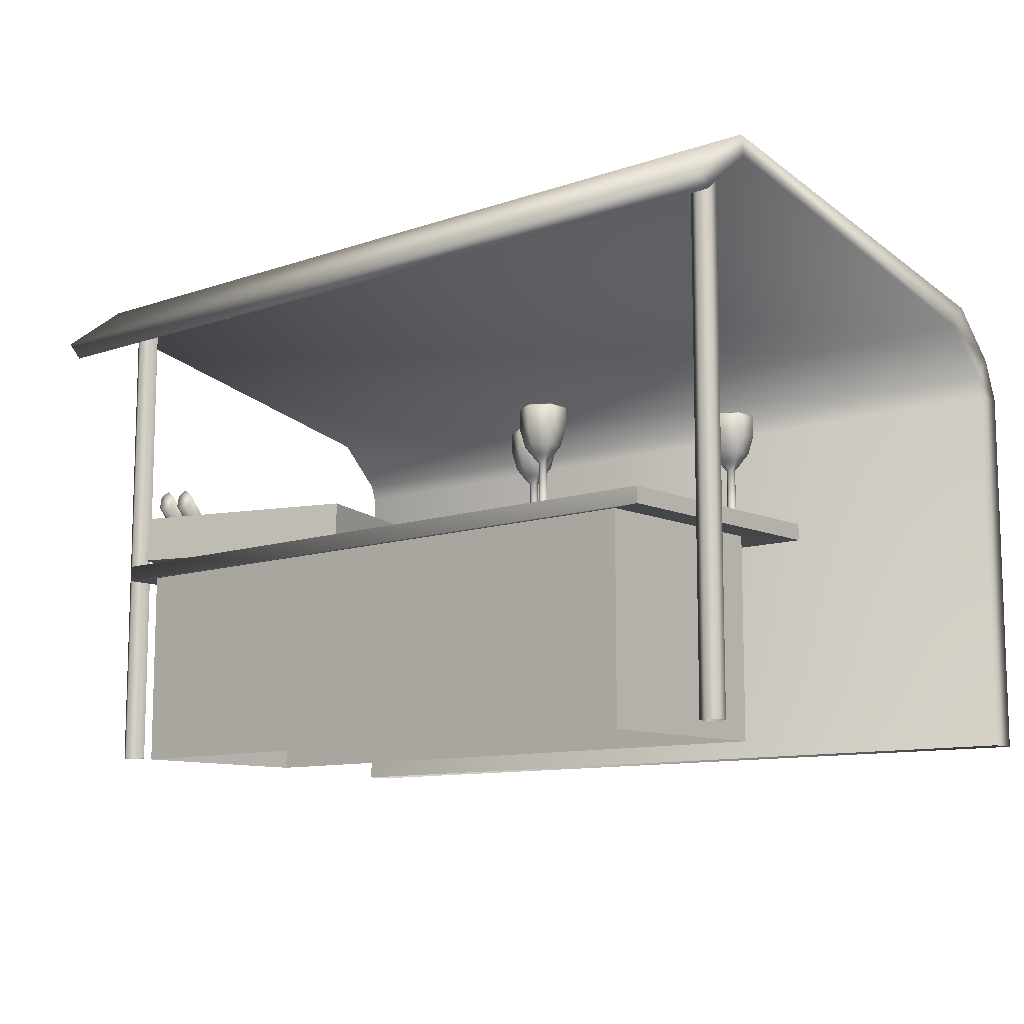
<metadata>
{"format":"obj","ext":"obj","renderer":"f3d","projection":"perspective","resolution":1024,"background":"white","views":[{"elev":-10.5,"azim":-139.0,"up":"+Y"}]}
</metadata>
<code>
o Cube
v 3.227 -0.06513 -1
v 3.227 -0.06513 1
v -3.227 -0.06513 1
v -3.227 -0.06513 -1
v 3.227 1.935 -1
v 3.227 1.935 1
v -3.227 1.935 1
v -3.227 1.935 -1
v 3.559 1.925 -1.103
v 3.559 1.925 1.511
v -3.559 1.925 1.511
v -3.559 1.925 -1.103
v 3.559 2.083 -1.103
v 3.559 2.083 1.511
v -3.559 2.083 1.511
v -3.559 2.083 -1.103
v 3.227 -0.06513 -1
v 3.227 1.935 -1
v 3.227 1.935 -1
v 3.227 1.935 -1
v 3.227 -0.06513 1
v 3.227 1.935 1
v 3.227 1.935 1
v 3.227 1.935 1
v -3.227 -0.06513 1
v -3.227 1.935 1
v -3.227 1.935 1
v -3.227 1.935 1
v -3.227 -0.06513 -1
v -3.227 1.935 -1
v -3.227 1.935 -1
v -3.227 1.935 -1
v 3.559 1.925 -1.103
v 3.559 1.925 1.511
v 3.559 1.925 1.511
v 3.559 1.925 1.511
v -3.559 1.925 1.511
v -3.559 1.925 1.511
v -3.559 1.925 1.511
v -3.559 1.925 -1.103
v -3.559 1.925 -1.103
v 3.559 2.083 -1.103
v 3.559 2.083 1.511
v 3.559 2.083 1.511
v -3.559 2.083 -1.103
v -3.559 2.083 -1.103
v -3.559 2.083 1.511
v -3.559 2.083 1.511
v -3.976 5.11 -0.7037
v -3.976 -0.001038 -0.7037
v 4.036 -0.001038 -0.7037
v 4.036 5.11 -0.7037
v 4.137 -0.001038 -0.6453
v 4.137 5.11 -0.6453
v 4.137 -0.001038 -0.5284
v 4.137 5.11 -0.5284
v 4.036 -0.001038 -0.4699
v 4.036 5.11 -0.4699
v 3.934 -0.001038 -0.5284
v 3.934 5.11 -0.5284
v 3.934 -0.001038 -0.6453
v 3.934 5.11 -0.6453
v -3.875 -0.001038 -0.6453
v -3.875 5.11 -0.6453
v -3.875 -0.001038 -0.5284
v -3.875 5.11 -0.5284
v -3.976 -0.001038 -0.4699
v -3.976 5.11 -0.4699
v -4.077 -0.001038 -0.5284
v -4.077 5.11 -0.5284
v -4.077 -0.001038 -0.6453
v -4.077 5.11 -0.6453
v -4.518 -0.02569 3.868
v -4.518 -0.02569 3.58
v 4.401 -0.02569 3.58
v 4.401 -0.02569 3.868
v -4.518 3.617 3.868
v -4.518 3.617 3.58
v 4.401 3.617 3.58
v 4.401 3.617 3.868
v -4.518 4.016 3.71
v -4.518 3.793 3.529
v 4.401 3.793 3.529
v 4.401 4.016 3.71
v -4.518 4.491 3.233
v -4.518 4.26 3.06
v 4.401 4.26 3.06
v 4.401 4.491 3.233
v -4.518 5.252 -0.749
v -4.518 5.051 -0.717
v 4.401 5.051 -0.717
v 4.401 5.252 -0.749
v -4.518 4.733 -1.424
v -4.518 4.593 -1.289
v 4.401 4.593 -1.289
v 4.401 4.733 -1.424
v -3.875 5.11 -0.5284
v -3.875 -0.001038 -0.5284
v 3.934 5.11 -0.5284
v 3.934 -0.001038 -0.5284
v 3.078 2.08 -1.292
v 3.486 2.08 0.000798
v 1.221 2.08 0.7163
v 0.8122 2.08 -0.5769
v 3.078 2.174 -1.292
v 3.486 2.174 0.000798
v 1.221 2.174 0.7163
v 0.8122 2.174 -0.5769
v 0.8662 2.174 -0.4913
v 1.241 2.174 0.6959
v 1.354 2.174 0.6604
v 0.9785 2.174 -0.5268
v 0.8662 2.08 -0.4913
v 1.241 2.08 0.6959
v 1.354 2.08 0.6604
v 0.9785 2.08 -0.5268
v 0.8662 2.546 -0.4913
v 1.241 2.546 0.6959
v 1.354 2.546 0.6604
v 0.9785 2.546 -0.5268
v 0.8441 2.174 -0.5612
v 0.9565 2.174 -0.5967
v 0.8441 2.08 -0.5612
v 0.9565 2.08 -0.5967
v 0.8441 2.546 -0.5612
v 0.9565 2.546 -0.5967
v 3.013 2.174 -1.169
v 3.013 2.08 -1.169
v 3.013 2.546 -1.169
v 2.991 2.174 -1.239
v 2.991 2.08 -1.239
v 2.991 2.546 -1.239
v 3.093 2.174 -1.195
v 3.093 2.08 -1.195
v 3.093 2.546 -1.195
v 3.071 2.174 -1.264
v 3.071 2.08 -1.264
v 3.071 2.546 -1.264
v 3.376 2.174 -0.01867
v 3.376 2.08 -0.01867
v 3.376 2.546 -0.01867
v 3.456 2.174 -0.04395
v 3.456 2.08 -0.04395
v 3.456 2.546 -0.04395
v 3.078 2.174 -1.292
v 3.078 2.174 -1.292
v 3.486 2.174 0.000798
v 3.486 2.174 0.000798
v 3.486 2.08 0.000798
v 3.486 2.08 0.000798
v 3.078 2.08 -1.292
v 3.078 2.08 -1.292
v 1.221 2.174 0.7163
v 1.221 2.174 0.7163
v 1.221 2.08 0.7163
v 1.221 2.08 0.7163
v 0.8122 2.174 -0.5769
v 0.8122 2.174 -0.5769
v 0.8122 2.08 -0.5769
v 0.8122 2.08 -0.5769
v 0.9785 2.08 -0.5268
v 0.9785 2.08 -0.5268
v 0.9785 2.08 -0.5268
v 0.9785 2.08 -0.5268
v 0.8662 2.08 -0.4913
v 0.8662 2.08 -0.4913
v 0.8662 2.08 -0.4913
v 0.8441 2.08 -0.5612
v 0.8441 2.08 -0.5612
v 1.241 2.08 0.6959
v 1.241 2.08 0.6959
v 0.8662 2.174 -0.4913
v 0.8662 2.174 -0.4913
v 0.8662 2.174 -0.4913
v 1.241 2.174 0.6959
v 1.241 2.174 0.6959
v 1.241 2.174 0.6959
v 1.354 2.08 0.6604
v 1.354 2.08 0.6604
v 1.354 2.174 0.6604
v 1.354 2.174 0.6604
v 1.354 2.174 0.6604
v 0.9785 2.174 -0.5268
v 0.9785 2.174 -0.5268
v 0.9785 2.174 -0.5268
v 0.8662 2.546 -0.4913
v 0.8662 2.546 -0.4913
v 0.8662 2.546 -0.4913
v 0.9785 2.546 -0.5268
v 0.9785 2.546 -0.5268
v 0.9785 2.546 -0.5268
v 0.9785 2.546 -0.5268
v 1.241 2.546 0.6959
v 1.241 2.546 0.6959
v 1.354 2.546 0.6604
v 1.354 2.546 0.6604
v 0.9565 2.08 -0.5967
v 0.9565 2.08 -0.5967
v 0.9565 2.08 -0.5967
v 0.8441 2.174 -0.5612
v 0.8441 2.174 -0.5612
v 0.8441 2.174 -0.5612
v 0.9565 2.174 -0.5967
v 0.9565 2.174 -0.5967
v 0.9565 2.174 -0.5967
v 0.8441 2.546 -0.5612
v 0.8441 2.546 -0.5612
v 0.9565 2.546 -0.5967
v 0.9565 2.546 -0.5967
v 0.9565 2.546 -0.5967
v 3.013 2.174 -1.169
v 3.013 2.174 -1.169
v 3.013 2.174 -1.169
v 3.013 2.08 -1.169
v 3.013 2.08 -1.169
v 3.013 2.08 -1.169
v 3.013 2.08 -1.169
v 3.013 2.546 -1.169
v 3.013 2.546 -1.169
v 3.013 2.546 -1.169
v 3.013 2.546 -1.169
v 2.991 2.08 -1.239
v 2.991 2.08 -1.239
v 2.991 2.08 -1.239
v 2.991 2.174 -1.239
v 2.991 2.174 -1.239
v 2.991 2.174 -1.239
v 2.991 2.546 -1.239
v 2.991 2.546 -1.239
v 2.991 2.546 -1.239
v 3.071 2.174 -1.264
v 3.071 2.174 -1.264
v 3.071 2.174 -1.264
v 3.093 2.08 -1.195
v 3.093 2.08 -1.195
v 3.093 2.08 -1.195
v 3.093 2.174 -1.195
v 3.093 2.174 -1.195
v 3.093 2.174 -1.195
v 3.093 2.546 -1.195
v 3.093 2.546 -1.195
v 3.093 2.546 -1.195
v 3.071 2.08 -1.264
v 3.071 2.08 -1.264
v 3.071 2.546 -1.264
v 3.071 2.546 -1.264
v 3.376 2.174 -0.01867
v 3.376 2.174 -0.01867
v 3.376 2.174 -0.01867
v 3.376 2.08 -0.01867
v 3.376 2.08 -0.01867
v 3.376 2.546 -0.01867
v 3.376 2.546 -0.01867
v 3.456 2.08 -0.04395
v 3.456 2.08 -0.04395
v 3.456 2.174 -0.04395
v 3.456 2.174 -0.04395
v 3.456 2.174 -0.04395
v 3.456 2.546 -0.04395
v 3.456 2.546 -0.04395
v 1.511 2.138 0.03773
v 1.349 2.291 -0.1404
v 1.591 2.173 -0.2336
v 1.784 2.19 -0.02409
v 1.661 2.319 0.1987
v 1.392 2.381 0.1268
v 1.522 2.438 -0.3123
v 1.791 2.376 -0.2404
v 1.834 2.467 0.02676
v 1.592 2.584 0.12
v 1.399 2.567 -0.08952
v 1.673 2.62 -0.1513
v 2.498 2.138 -0.04438
v 2.336 2.291 -0.2225
v 2.579 2.173 -0.3157
v 2.771 2.19 -0.1062
v 2.648 2.319 0.1165
v 2.379 2.381 0.04467
v 2.51 2.438 -0.3944
v 2.779 2.376 -0.3225
v 2.822 2.467 -0.05535
v 2.579 2.584 0.03789
v 2.386 2.567 -0.1716
v 2.66 2.62 -0.2334
v 2.007 2.138 -0.3161
v 1.845 2.291 -0.4942
v 2.087 2.173 -0.5875
v 2.28 2.19 -0.378
v 2.157 2.319 -0.1552
v 1.888 2.381 -0.2271
v 2.018 2.438 -0.6661
v 2.287 2.376 -0.5943
v 2.33 2.467 -0.3271
v 2.088 2.584 -0.2339
v 1.895 2.567 -0.4434
v 2.168 2.62 -0.5052
v 2.834 2.426 -0.5833
v 2.685 2.846 -1.08
v 2.757 2.366 -0.5746
v 2.608 2.786 -1.071
v 2.75 2.247 -0.6005
v 2.601 2.666 -1.097
v 2.819 2.187 -0.6352
v 2.67 2.607 -1.131
v 2.895 2.247 -0.6439
v 2.746 2.667 -1.14
v 2.903 2.366 -0.618
v 2.754 2.786 -1.114
v 3.047 2.426 -0.6507
v 2.898 2.846 -1.147
v 2.971 2.366 -0.642
v 2.822 2.786 -1.138
v 2.963 2.247 -0.6679
v 2.814 2.666 -1.164
v 3.032 2.187 -0.7026
v 2.883 2.607 -1.199
v 3.109 2.247 -0.7113
v 2.96 2.667 -1.208
v 3.116 2.366 -0.6854
v 2.967 2.786 -1.182
v -1.172 2.146 0.1028
v -1.275 2.146 0.04351
v -1.275 2.076 -0.0658
v -1.275 2.112 -0.0658
v -1.077 2.076 0.04816
v -1.077 2.112 0.04816
v -1.077 2.076 0.2761
v -1.077 2.112 0.2761
v -1.275 2.076 0.39
v -1.275 2.112 0.39
v -1.472 2.076 0.2761
v -1.472 2.112 0.2761
v -1.472 2.076 0.04816
v -1.472 2.112 0.04816
v -1.172 2.146 0.2214
v -1.275 2.146 0.2807
v -1.377 2.146 0.2214
v -1.377 2.146 0.1028
v -1.239 2.21 0.1412
v -1.275 2.21 0.1204
v -1.239 2.21 0.183
v -1.275 2.21 0.2039
v -1.311 2.21 0.183
v -1.311 2.21 0.1412
v -1.239 2.579 0.1412
v -1.275 2.579 0.1204
v -1.239 2.579 0.183
v -1.275 2.579 0.2039
v -1.311 2.579 0.183
v -1.311 2.579 0.1412
v -1.188 2.648 0.1121
v -1.275 2.648 0.06218
v -1.188 2.648 0.2121
v -1.275 2.648 0.2621
v -1.361 2.648 0.2121
v -1.361 2.648 0.1121
v -1.124 2.741 0.0753
v -1.275 2.741 -0.01152
v -1.124 2.741 0.2489
v -1.275 2.741 0.3357
v -1.425 2.741 0.2489
v -1.425 2.741 0.0753
v -1.081 2.913 0.05016
v -1.275 2.913 -0.0618
v -1.081 2.913 0.2741
v -1.275 2.913 0.386
v -1.469 2.913 0.2741
v -1.469 2.913 0.05016
v -1.081 3.118 0.05016
v -1.275 3.118 -0.0618
v -1.081 3.118 0.2741
v -1.275 3.118 0.386
v -1.469 3.118 0.2741
v -1.469 3.118 0.05016
v -1.1 3.127 0.05974
v -1.279 3.127 -0.04357
v -1.1 3.127 0.2664
v -1.279 3.127 0.3697
v -1.458 3.127 0.2664
v -1.458 3.127 0.05974
v -1.279 2.681 0.163
v -1.922 2.146 -0.6435
v -2.025 2.146 -0.7028
v -2.025 2.076 -0.8121
v -2.025 2.112 -0.8121
v -1.827 2.076 -0.6981
v -1.827 2.112 -0.6981
v -1.827 2.076 -0.4702
v -1.827 2.112 -0.4702
v -2.025 2.076 -0.3563
v -2.025 2.112 -0.3563
v -2.222 2.076 -0.4702
v -2.222 2.112 -0.4702
v -2.222 2.076 -0.6981
v -2.222 2.112 -0.6981
v -1.922 2.146 -0.5249
v -2.025 2.146 -0.4656
v -2.127 2.146 -0.5249
v -2.127 2.146 -0.6435
v -1.989 2.21 -0.605
v -2.025 2.21 -0.6259
v -1.989 2.21 -0.5633
v -2.025 2.21 -0.5424
v -2.061 2.21 -0.5633
v -2.061 2.21 -0.605
v -1.989 2.579 -0.605
v -2.025 2.579 -0.6259
v -1.989 2.579 -0.5633
v -2.025 2.579 -0.5424
v -2.061 2.579 -0.5633
v -2.061 2.579 -0.605
v -1.938 2.648 -0.6341
v -2.025 2.648 -0.6841
v -1.938 2.648 -0.5342
v -2.025 2.648 -0.4842
v -2.111 2.648 -0.5342
v -2.111 2.648 -0.6341
v -1.874 2.741 -0.671
v -2.025 2.741 -0.7578
v -1.874 2.741 -0.4974
v -2.025 2.741 -0.4105
v -2.175 2.741 -0.4974
v -2.175 2.741 -0.671
v -1.831 2.913 -0.6961
v -2.025 2.913 -0.8081
v -1.831 2.913 -0.4722
v -2.025 2.913 -0.3603
v -2.219 2.913 -0.4722
v -2.219 2.913 -0.6961
v -1.831 3.118 -0.6961
v -2.025 3.118 -0.8081
v -1.831 3.118 -0.4722
v -2.025 3.118 -0.3603
v -2.219 3.118 -0.4722
v -2.219 3.118 -0.6961
v -1.85 3.127 -0.6866
v -2.029 3.127 -0.7899
v -1.85 3.127 -0.4799
v -2.029 3.127 -0.3766
v -2.208 3.127 -0.4799
v -2.208 3.127 -0.6866
v -2.029 2.681 -0.5832
v -3.081 2.146 0.8485
v -3.184 2.146 0.7892
v -3.184 2.076 0.6798
v -3.184 2.112 0.6798
v -2.986 2.076 0.7938
v -2.986 2.112 0.7938
v -2.986 2.076 1.022
v -2.986 2.112 1.022
v -3.184 2.076 1.136
v -3.184 2.112 1.136
v -3.381 2.076 1.022
v -3.381 2.112 1.022
v -3.381 2.076 0.7938
v -3.381 2.112 0.7938
v -3.081 2.146 0.9671
v -3.184 2.146 1.026
v -3.286 2.146 0.9671
v -3.286 2.146 0.8485
v -3.147 2.21 0.8869
v -3.184 2.21 0.866
v -3.147 2.21 0.9286
v -3.184 2.21 0.9495
v -3.22 2.21 0.9286
v -3.22 2.21 0.8869
v -3.147 2.579 0.8869
v -3.184 2.579 0.866
v -3.147 2.579 0.9286
v -3.184 2.579 0.9495
v -3.22 2.579 0.9286
v -3.22 2.579 0.8869
v -3.097 2.648 0.8578
v -3.184 2.648 0.8078
v -3.097 2.648 0.9577
v -3.184 2.648 1.008
v -3.27 2.648 0.9577
v -3.27 2.648 0.8578
v -3.033 2.741 0.8209
v -3.184 2.741 0.7341
v -3.033 2.741 0.9946
v -3.184 2.741 1.081
v -3.334 2.741 0.9946
v -3.334 2.741 0.8209
v -2.99 2.913 0.7958
v -3.184 2.913 0.6838
v -2.99 2.913 1.02
v -3.184 2.913 1.132
v -3.377 2.913 1.02
v -3.377 2.913 0.7958
v -2.99 3.118 0.7958
v -3.184 3.118 0.6838
v -2.99 3.118 1.02
v -3.184 3.118 1.132
v -3.377 3.118 1.02
v -3.377 3.118 0.7958
v -3.009 3.127 0.8054
v -3.188 3.127 0.7021
v -3.009 3.127 1.012
v -3.188 3.127 1.115
v -3.367 3.127 1.012
v -3.367 3.127 0.8054
v -3.188 2.681 0.9087
v 4.401 3.617 3.58
v 4.401 -0.02569 3.58
v 4.401 3.793 3.529
v 4.401 4.26 3.06
v 4.401 5.051 -0.717
v 4.401 4.593 -1.289
f 38 45 41
f 27 40 31
f 5 2 1
f 22 3 21
f 25 8 29
f 17 30 18
f 23 9 10
f 32 33 20
f 24 11 28
f 16 14 13
f 33 43 35
f 12 42 33
f 36 48 39
f 68 69 67
f 52 53 51
f 54 55 53
f 70 71 69
f 64 65 63
f 56 57 55
f 72 50 71
f 49 63 50
f 58 59 57
f 62 51 61
f 99 61 100
f 97 67 98
f 106 101 105
f 107 149 147
f 108 155 153
f 145 159 157
f 150 160 152
f 158 148 146
f 183 195 180
f 115 113 116
f 120 125 117
f 109 170 110
f 175 178 111
f 182 161 112
f 186 119 191
f 162 123 124
f 181 193 176
f 177 187 172
f 122 168 121
f 200 208 203
f 209 218 228
f 188 201 173
f 184 129 192
f 174 169 167
f 222 234 214
f 130 137 131
f 204 223 198
f 163 211 185
f 210 225 205
f 199 217 164
f 237 138 135
f 134 233 133
f 241 256 238
f 229 232 227
f 230 240 246
f 212 141 220
f 248 259 252
f 140 142 247
f 215 254 250
f 221 260 242
f 216 249 213
f 239 255 236
f 261 262 263
f 262 261 266
f 261 263 264
f 261 264 265
f 261 265 266
f 262 266 271
f 263 262 267
f 264 263 268
f 265 264 269
f 266 265 270
f 262 271 267
f 263 267 268
f 264 268 269
f 265 269 270
f 266 270 271
f 267 271 272
f 268 267 272
f 269 268 272
f 270 269 272
f 271 270 272
f 273 274 275
f 274 273 278
f 273 275 276
f 273 276 277
f 273 277 278
f 274 278 283
f 275 274 279
f 276 275 280
f 277 276 281
f 278 277 282
f 274 283 279
f 275 279 280
f 276 280 281
f 277 281 282
f 278 282 283
f 279 283 284
f 280 279 284
f 281 280 284
f 282 281 284
f 283 282 284
f 285 286 287
f 286 285 290
f 285 287 288
f 285 288 289
f 285 289 290
f 286 290 295
f 287 286 291
f 288 287 292
f 289 288 293
f 290 289 294
f 286 295 291
f 287 291 292
f 288 292 293
f 289 293 294
f 290 294 295
f 291 295 296
f 292 291 296
f 293 292 296
f 294 293 296
f 295 294 296
f 297 300 299
f 299 302 301
f 301 304 303
f 304 305 303
f 306 304 302
f 308 297 307
f 306 307 305
f 307 301 305
f 309 312 311
f 311 314 313
f 313 316 315
f 316 317 315
f 318 316 314
f 320 309 319
f 318 319 317
f 319 313 317
f 321 341 335
f 332 338 334
f 324 325 323
f 338 340 322
f 326 322 321
f 326 327 325
f 341 348 342
f 326 335 328
f 328 329 327
f 332 336 337
f 321 340 339
f 330 331 329
f 328 336 330
f 334 323 333
f 332 333 331
f 335 342 336
f 334 322 324
f 333 327 331
f 337 342 343
f 337 344 338
f 348 353 354
f 340 345 339
f 344 346 340
f 342 349 343
f 339 347 341
f 343 350 344
f 354 359 360
f 346 351 345
f 346 356 352
f 348 355 349
f 345 353 347
f 349 356 350
f 361 368 362
f 352 357 351
f 352 362 358
f 354 361 355
f 351 359 353
f 355 362 356
f 367 374 368
f 360 365 366
f 358 363 357
f 358 368 364
f 360 367 361
f 357 365 359
f 373 380 374
f 365 372 366
f 364 369 363
f 368 370 364
f 366 373 367
f 363 371 365
f 371 378 372
f 369 376 375
f 374 376 370
f 373 378 379
f 371 375 377
f 380 379 381
f 378 377 381
f 375 376 381
f 376 380 381
f 379 378 381
f 377 375 381
f 382 402 396
f 393 399 395
f 385 386 384
f 399 401 383
f 387 383 382
f 387 388 386
f 402 409 403
f 389 382 396
f 389 390 388
f 393 397 398
f 382 401 400
f 391 392 390
f 389 397 391
f 395 384 394
f 393 394 392
f 396 403 397
f 395 383 385
f 392 394 386
f 398 403 404
f 398 405 399
f 409 414 415
f 401 406 400
f 405 407 401
f 403 410 404
f 400 408 402
f 404 411 405
f 415 420 421
f 407 412 406
f 407 417 413
f 409 416 410
f 406 414 408
f 410 417 411
f 422 429 423
f 413 418 412
f 413 423 419
f 415 422 416
f 412 420 414
f 416 423 417
f 428 435 429
f 421 426 427
f 419 424 418
f 419 429 425
f 421 428 422
f 418 426 420
f 434 441 435
f 426 433 427
f 425 430 424
f 429 431 425
f 427 434 428
f 424 432 426
f 432 439 433
f 430 437 436
f 435 437 431
f 434 439 440
f 432 436 438
f 441 440 442
f 439 438 442
f 436 437 442
f 437 441 442
f 440 439 442
f 438 436 442
f 443 463 457
f 454 460 456
f 446 447 445
f 460 462 444
f 448 444 443
f 448 449 447
f 463 470 464
f 450 443 457
f 450 451 449
f 454 458 459
f 443 462 461
f 452 453 451
f 450 458 452
f 456 445 455
f 454 455 453
f 457 464 458
f 456 444 446
f 453 455 447
f 459 464 465
f 459 466 460
f 470 475 476
f 462 467 461
f 466 468 462
f 464 471 465
f 461 469 463
f 465 472 466
f 476 481 482
f 468 473 467
f 468 478 474
f 470 477 471
f 467 475 469
f 471 478 472
f 483 490 484
f 474 479 473
f 474 484 480
f 476 483 477
f 473 481 475
f 477 484 478
f 489 496 490
f 482 487 488
f 480 485 479
f 480 490 486
f 482 489 483
f 481 485 487
f 495 502 496
f 487 494 488
f 486 491 485
f 490 492 486
f 488 495 489
f 485 493 487
f 493 500 494
f 491 498 497
f 496 498 492
f 495 500 501
f 493 497 499
f 502 501 503
f 500 499 503
f 497 498 503
f 498 502 503
f 501 500 503
f 499 497 503
f 38 47 45
f 27 37 40
f 5 6 2
f 22 7 3
f 25 26 8
f 17 4 30
f 23 19 9
f 32 12 33
f 24 34 11
f 16 15 14
f 33 42 43
f 12 46 42
f 36 44 48
f 68 70 69
f 52 54 53
f 54 56 55
f 70 72 71
f 64 66 65
f 56 58 57
f 72 49 50
f 49 64 63
f 58 60 59
f 62 52 51
f 99 62 61
f 97 68 67
f 106 102 101
f 107 103 149
f 108 104 155
f 145 151 159
f 150 156 160
f 158 154 148
f 183 189 195
f 115 114 113
f 120 126 125
f 109 166 170
f 175 171 178
f 182 179 161
f 186 118 119
f 162 165 123
f 181 196 193
f 177 194 187
f 122 197 168
f 200 206 208
f 209 190 218
f 188 207 201
f 184 127 129
f 174 202 169
f 222 243 234
f 130 136 137
f 204 226 223
f 163 128 211
f 210 132 225
f 199 224 217
f 237 231 138
f 134 244 233
f 241 144 256
f 229 245 232
f 230 219 240
f 212 139 141
f 248 257 259
f 140 143 142
f 215 235 254
f 221 253 260
f 216 251 249
f 239 258 255
f 297 298 300
f 299 300 302
f 301 302 304
f 304 306 305
f 302 300 308
f 300 298 308
f 308 306 302
f 308 298 297
f 306 308 307
f 307 297 299
f 299 301 307
f 301 303 305
f 309 310 312
f 311 312 314
f 313 314 316
f 316 318 317
f 314 312 320
f 312 310 320
f 320 318 314
f 320 310 309
f 318 320 319
f 319 309 311
f 311 313 319
f 313 315 317
f 321 339 341
f 332 337 338
f 324 326 325
f 338 344 340
f 326 324 322
f 326 328 327
f 341 347 348
f 326 321 335
f 328 330 329
f 332 330 336
f 321 322 340
f 330 332 331
f 328 335 336
f 334 324 323
f 332 334 333
f 335 341 342
f 334 338 322
f 333 323 325
f 325 327 333
f 327 329 331
f 337 336 342
f 337 343 344
f 348 347 353
f 340 346 345
f 344 350 346
f 342 348 349
f 339 345 347
f 343 349 350
f 354 353 359
f 346 352 351
f 346 350 356
f 348 354 355
f 345 351 353
f 349 355 356
f 361 367 368
f 352 358 357
f 352 356 362
f 354 360 361
f 351 357 359
f 355 361 362
f 367 373 374
f 360 359 365
f 358 364 363
f 358 362 368
f 360 366 367
f 357 363 365
f 373 379 380
f 365 371 372
f 364 370 369
f 368 374 370
f 366 372 373
f 363 369 371
f 371 377 378
f 369 370 376
f 374 380 376
f 373 372 378
f 371 369 375
f 382 400 402
f 393 398 399
f 385 387 386
f 399 405 401
f 387 385 383
f 387 389 388
f 402 408 409
f 389 387 382
f 389 391 390
f 393 391 397
f 382 383 401
f 391 393 392
f 389 396 397
f 395 385 384
f 393 395 394
f 396 402 403
f 395 399 383
f 394 384 386
f 386 388 392
f 388 390 392
f 398 397 403
f 398 404 405
f 409 408 414
f 401 407 406
f 405 411 407
f 403 409 410
f 400 406 408
f 404 410 411
f 415 414 420
f 407 413 412
f 407 411 417
f 409 415 416
f 406 412 414
f 410 416 417
f 422 428 429
f 413 419 418
f 413 417 423
f 415 421 422
f 412 418 420
f 416 422 423
f 428 434 435
f 421 420 426
f 419 425 424
f 419 423 429
f 421 427 428
f 418 424 426
f 434 440 441
f 426 432 433
f 425 431 430
f 429 435 431
f 427 433 434
f 424 430 432
f 432 438 439
f 430 431 437
f 435 441 437
f 434 433 439
f 432 430 436
f 443 461 463
f 454 459 460
f 446 448 447
f 460 466 462
f 448 446 444
f 448 450 449
f 463 469 470
f 450 448 443
f 450 452 451
f 454 452 458
f 443 444 462
f 452 454 453
f 450 457 458
f 456 446 445
f 454 456 455
f 457 463 464
f 456 460 444
f 455 445 447
f 447 449 453
f 449 451 453
f 459 458 464
f 459 465 466
f 470 469 475
f 462 468 467
f 466 472 468
f 464 470 471
f 461 467 469
f 465 471 472
f 476 475 481
f 468 474 473
f 468 472 478
f 470 476 477
f 467 473 475
f 471 477 478
f 483 489 490
f 474 480 479
f 474 478 484
f 476 482 483
f 473 479 481
f 477 483 484
f 489 495 496
f 482 481 487
f 480 486 485
f 480 484 490
f 482 488 489
f 481 479 485
f 495 501 502
f 487 493 494
f 486 492 491
f 490 496 492
f 488 494 495
f 485 491 493
f 493 499 500
f 491 492 498
f 496 502 498
f 495 494 500
f 493 491 497
f 80 75 504
f 79 74 78
f 77 76 80
f 78 73 77
f 80 81 77
f 84 85 81
f 80 506 84
f 78 83 79
f 77 82 78
f 88 89 85
f 81 86 82
f 82 87 83
f 84 507 88
f 92 93 89
f 86 91 87
f 507 92 88
f 86 89 90
f 95 93 96
f 90 93 94
f 90 509 91
f 508 96 92
f 80 76 75
f 79 505 74
f 77 73 76
f 78 74 73
f 80 84 81
f 84 88 85
f 80 504 506
f 78 82 83
f 77 81 82
f 88 92 89
f 81 85 86
f 82 86 87
f 84 506 507
f 92 96 93
f 86 90 91
f 507 508 92
f 86 85 89
f 95 94 93
f 90 89 93
f 90 94 509
f 508 95 96

</code>
